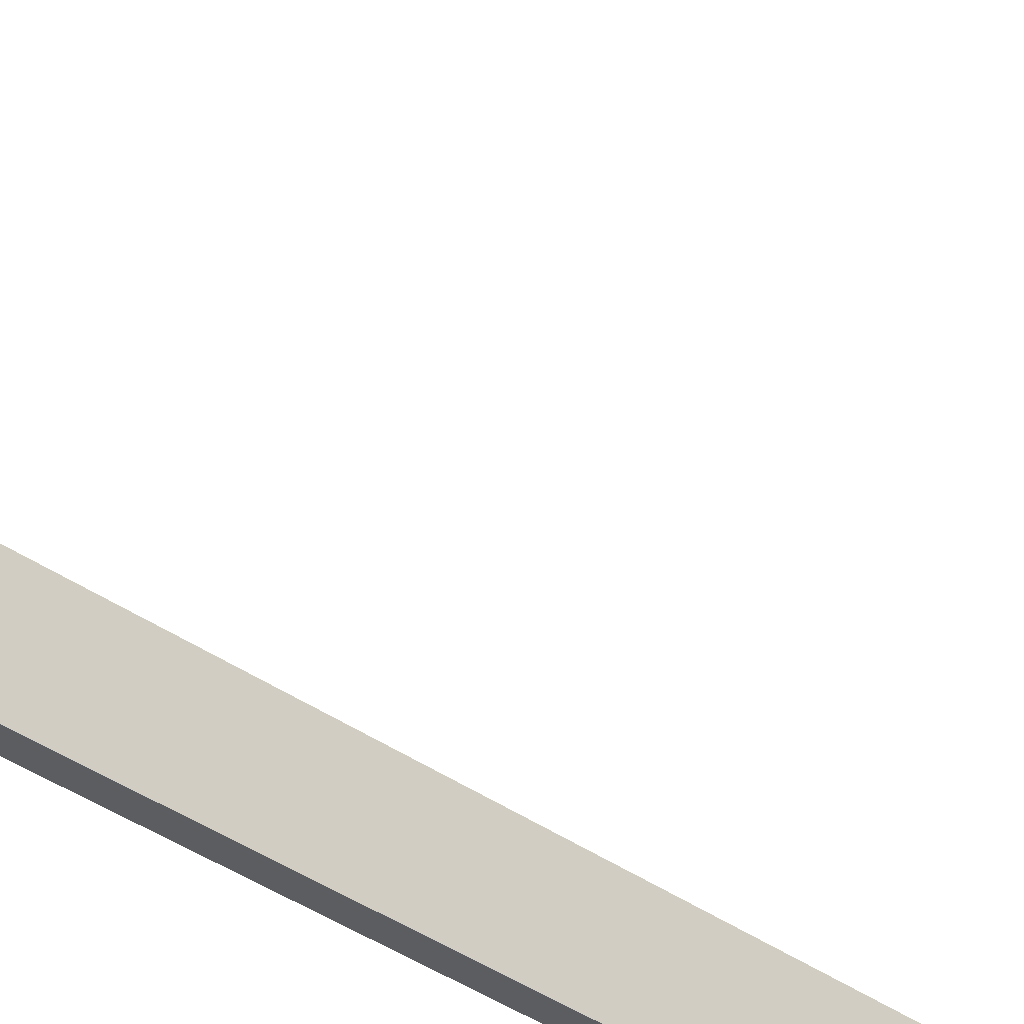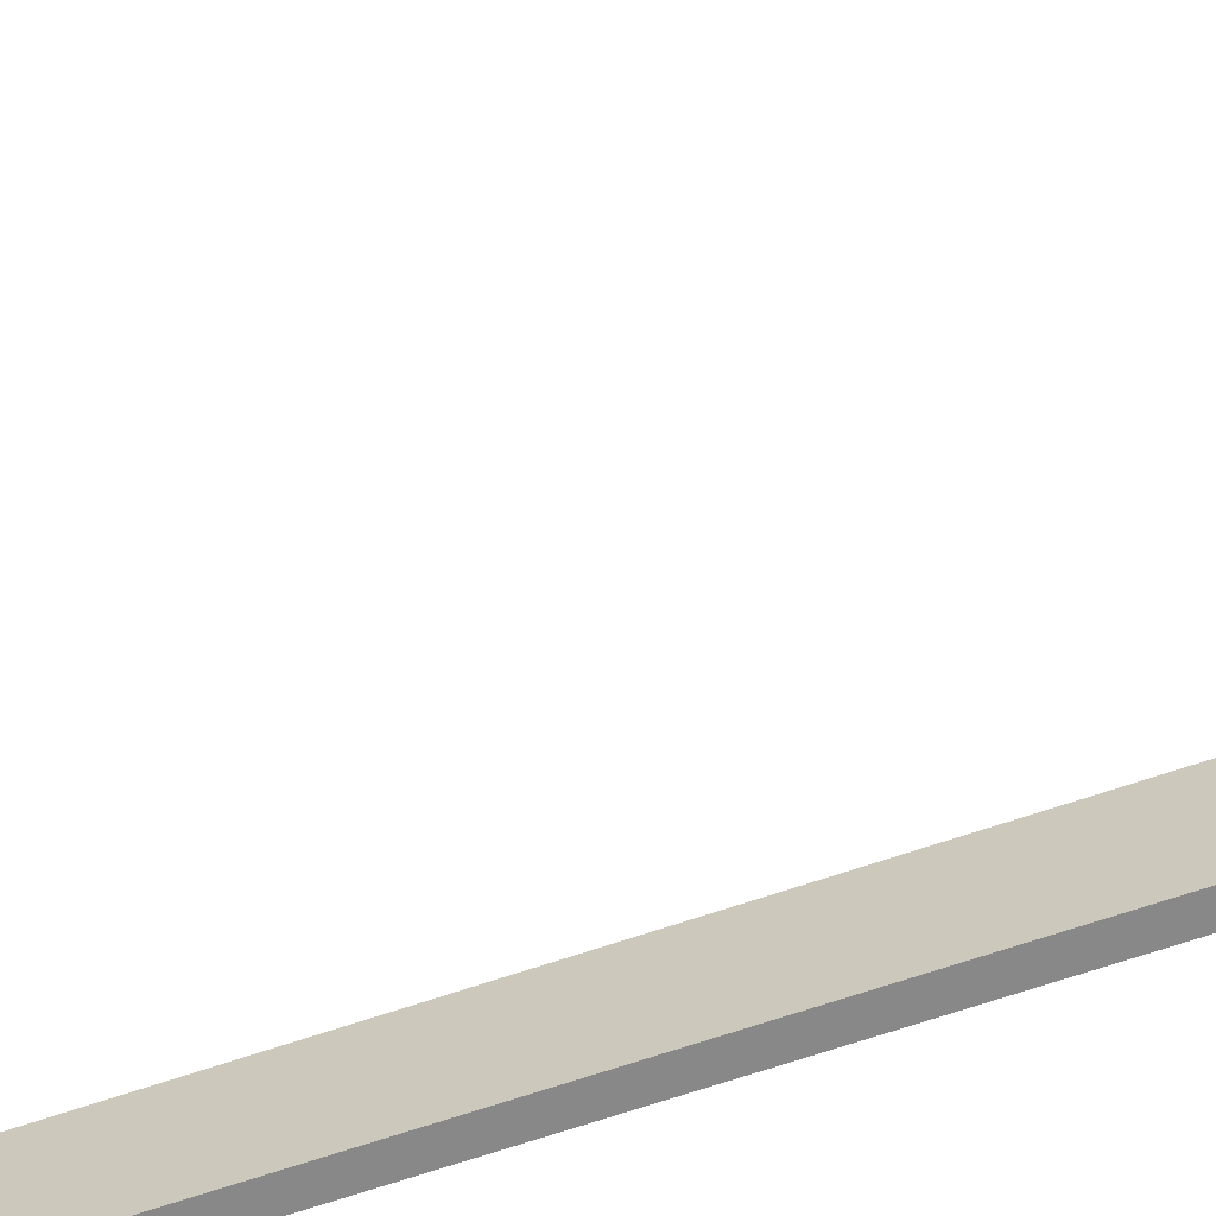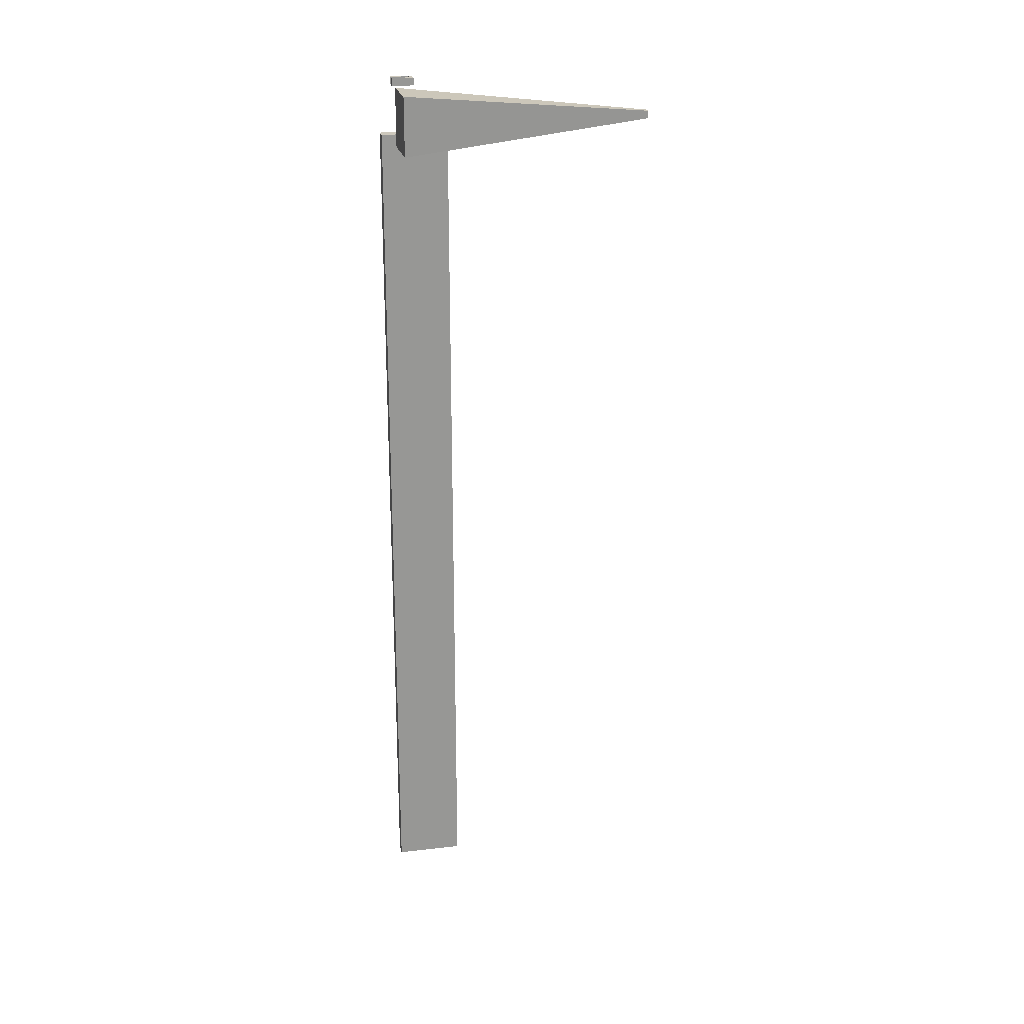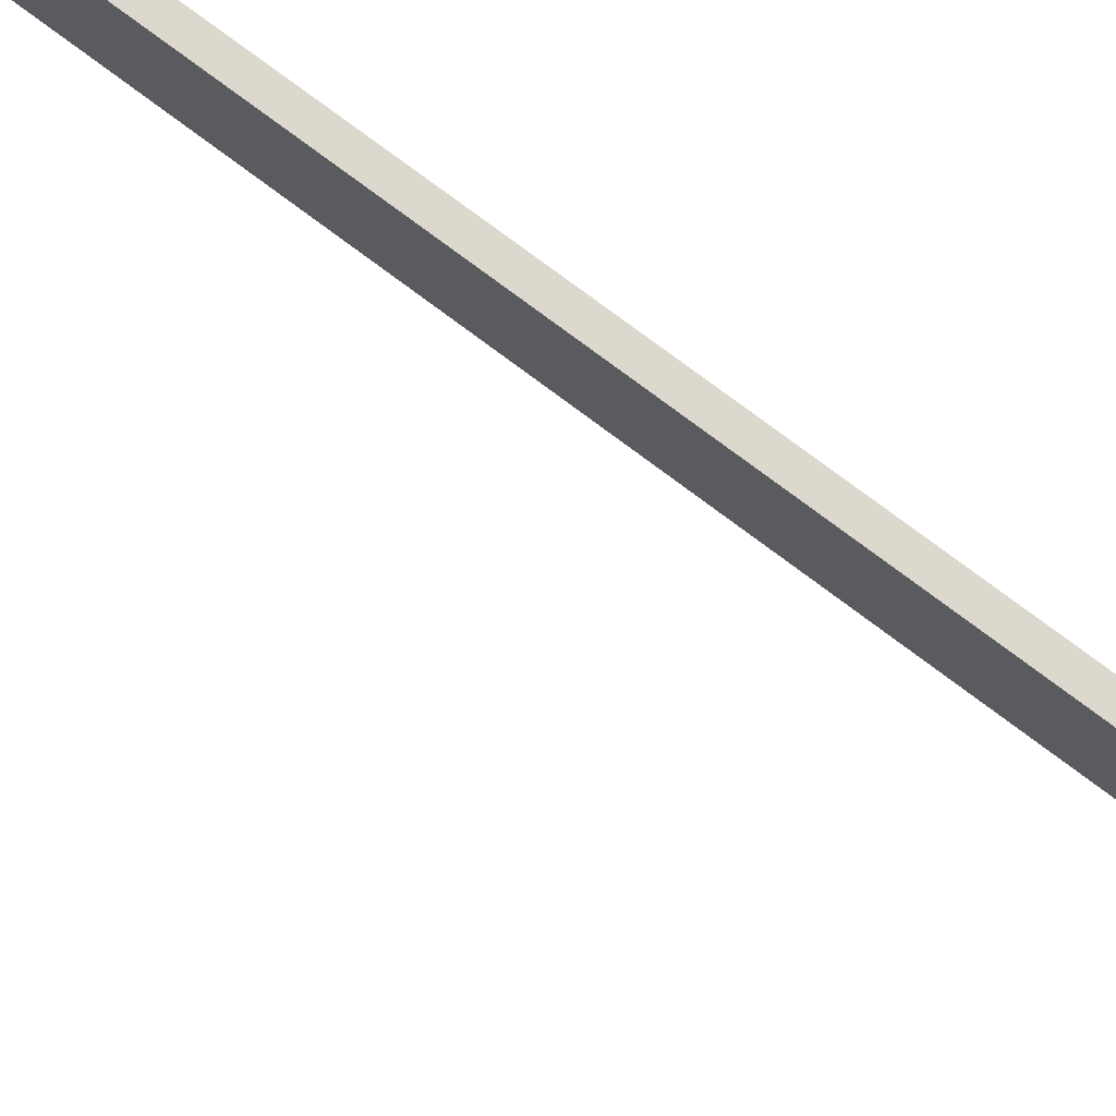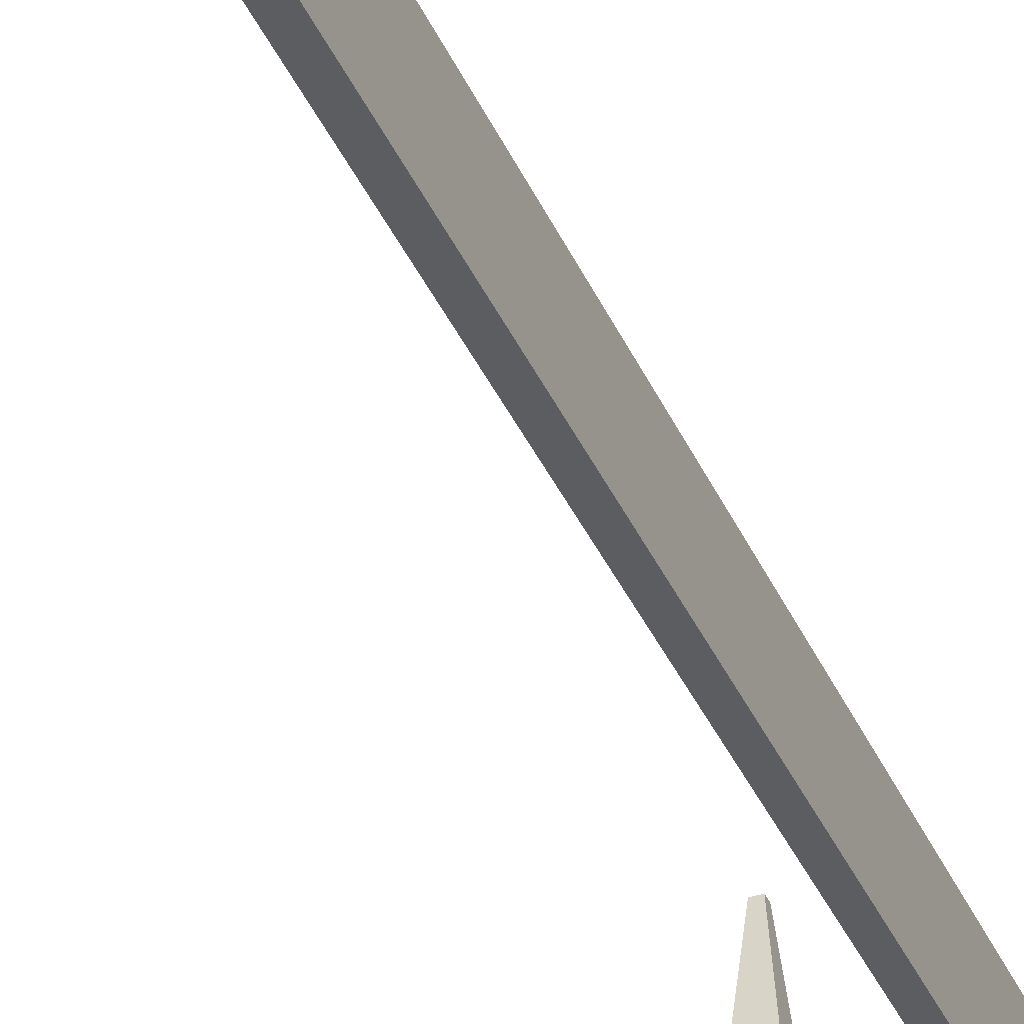
<metadata>
{"format":"obj","ext":"obj","renderer":"f3d","projection":"perspective","resolution":1024,"background":"white","views":[{"elev":-35.7,"azim":46.0,"up":"+Y"},{"elev":-62.7,"azim":109.6,"up":"+Y"},{"elev":22.2,"azim":78.5,"up":"+Z"},{"elev":72.1,"azim":127.5,"up":"+Y"},{"elev":-37.2,"azim":-158.2,"up":"+Y"}]}
</metadata>
<code>
o Torus
v 6.487 -1 -0.4724
v 13.28 66 -7.264
v 6.487 -1 -16.05
v 13.28 66 -9.264
v 22.07 -1 -0.4724
v 15.28 66 -7.264
v 22.07 -1 -16.05
v 15.28 66 -9.264
v -1 -1 1
v -1 4 1
v -1 -1 -1
v -1 4 -1
v 0 -1 1
v 0 3 1
v 0 -1 -1
v 0 3 -1
v -1 5 1
v -1 5 -1
v 0 5 1
v 0 5 -1
v -3 4 1
v -3 4 -1
v -3 5 1
v -3 5 -1
v -4 3 1
v -4 3 -1
v -4 5 1
v -4 5 -1
v -3 -1 1
v -3 -1 -1
v -4 -1 1
v -4 -1 -1
v -28.31 -1 -18.21
v -28.31 18 -18.21
v -28.31 -1 -257.3
v -28.31 18 -257.3
v -24.31 -1 -18.21
v -24.31 18 -18.21
v -24.31 -1 -257.3
v -24.31 18 -257.3
f 1 2 4
f 1 4 3
f 4 7 3
f 8 5 7
f 6 1 5
f 7 1 3
f 4 6 8
f 10 11 9
f 11 16 15
f 16 13 15
f 14 9 13
f 15 9 11
f 16 19 14
f 18 19 20
f 10 22 12
f 10 19 17
f 12 20 16
f 21 27 25
f 17 21 10
f 18 23 17
f 12 24 18
f 25 28 26
f 25 29 21
f 22 28 24
f 24 27 23
f 29 32 30
f 21 30 22
f 26 30 32
f 26 31 25
f 34 35 33
f 36 39 35
f 40 37 39
f 38 33 37
f 39 33 35
f 36 38 40
f 4 8 7
f 8 6 5
f 6 2 1
f 7 5 1
f 4 2 6
f 10 12 11
f 11 12 16
f 16 14 13
f 14 10 9
f 15 13 9
f 16 20 19
f 18 17 19
f 10 21 22
f 10 14 19
f 12 18 20
f 21 23 27
f 17 23 21
f 18 24 23
f 12 22 24
f 25 27 28
f 25 31 29
f 22 26 28
f 24 28 27
f 29 31 32
f 21 29 30
f 26 22 30
f 26 32 31
f 34 36 35
f 36 40 39
f 40 38 37
f 38 34 33
f 39 37 33
f 36 34 38

</code>
